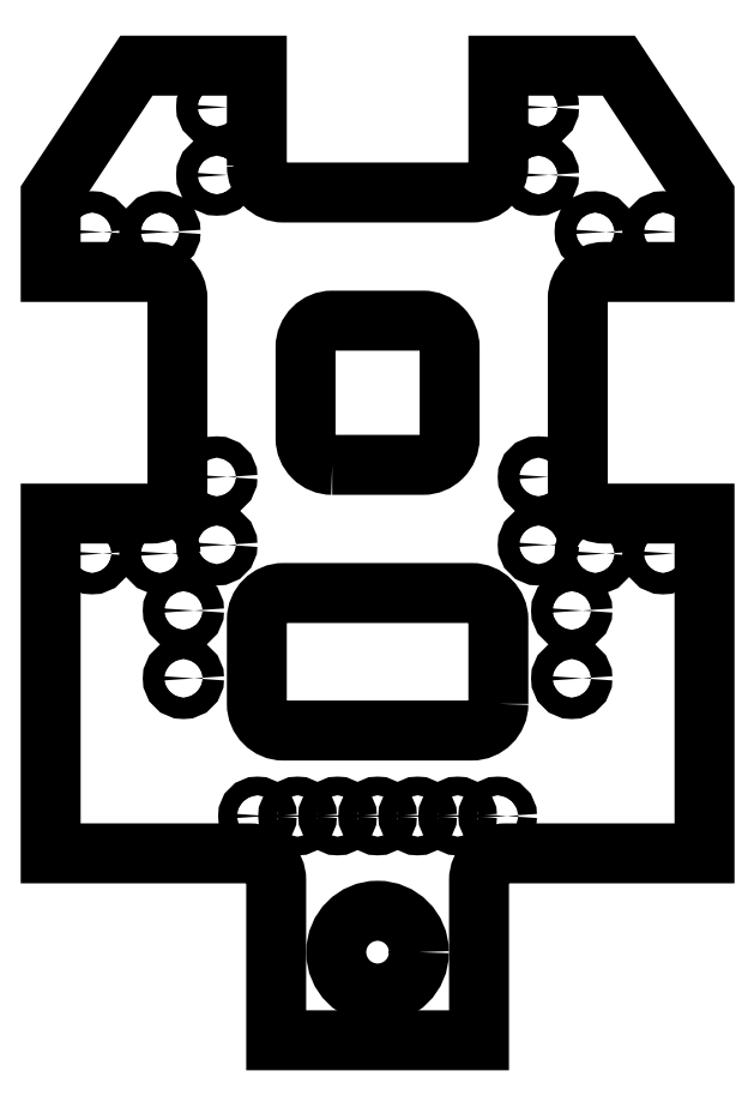
<metadata>
{"format":"dxf","ext":"dxf","renderer":"ezdxf+matplotlib","layout":"modelspace","background":"white","min_lineweight":24,"dpi":150}
</metadata>
<code>
0
SECTION
2
ENTITIES
0
CIRCLE
8
0
10
12.45
20
3.5
30
0
40
1.55
210
0
220
0
230
1
0
CIRCLE
8
0
10
6.425
20
21.3
30
0
40
0.4
210
-0
220
0
230
1
0
CIRCLE
8
0
10
6.425
20
18.76
30
0
40
0.4
210
-0
220
0
230
1
0
CIRCLE
8
0
10
20.6
20
18.43
30
0
40
0.4
210
0
220
0
230
1
0
CIRCLE
8
0
10
23.15
20
18.43
30
0
40
0.4
210
0
220
0
230
1
0
CIRCLE
8
0
10
19.72
20
16.3
30
0
40
0.4
210
0
220
0
230
1
0
CIRCLE
8
0
10
19.72
20
13.76
30
0
40
0.4
210
0
220
0
230
1
0
CIRCLE
8
0
10
4.295
20
30.48
30
0
40
0.4
210
-0
220
0
230
1
0
CIRCLE
8
0
10
1.755
20
30.48
30
0
40
0.4
210
-0
220
0
230
1
0
CIRCLE
8
0
10
6.425
20
35.15
30
0
40
0.4
210
-0
220
0
230
1
0
CIRCLE
8
0
10
6.425
20
32.61
30
0
40
0.4
210
-0
220
0
230
1
0
CIRCLE
8
0
10
18.48
20
32.61
30
0
40
0.4
210
-0
220
0
230
1
0
CIRCLE
8
0
10
18.48
20
35.15
30
0
40
0.4
210
-0
220
0
230
1
0
CIRCLE
8
0
10
4.295
20
18.43
30
0
40
0.4
210
0
220
0
230
1
0
CIRCLE
8
0
10
1.755
20
18.43
30
0
40
0.4
210
0
220
0
230
1
0
CIRCLE
8
0
10
5.175
20
16.3
30
0
40
0.4
210
-0
220
0
230
1
0
CIRCLE
8
0
10
5.175
20
13.76
30
0
40
0.4
210
-0
220
0
230
1
0
CIRCLE
8
0
10
20.61
20
30.48
30
0
40
0.4
210
-0
220
0
230
1
0
CIRCLE
8
0
10
23.15
20
30.48
30
0
40
0.4
210
-0
220
0
230
1
0
CIRCLE
8
0
10
18.47
20
21.3
30
0
40
0.4
210
0
220
0
230
1
0
CIRCLE
8
0
10
18.47
20
18.76
30
0
40
0.4
210
0
220
0
230
1
0
CIRCLE
8
0
10
9.45
20
8.6
30
0
40
0.35
210
0
220
0
230
1
0
CIRCLE
8
0
10
12.45
20
8.6
30
0
40
0.35
210
0
220
0
230
1
0
CIRCLE
8
0
10
15.45
20
8.6
30
0
40
0.35
210
0
220
0
230
1
0
CIRCLE
8
0
10
16.95
20
8.6
30
0
40
0.35
210
0
220
0
230
1
0
CIRCLE
8
0
10
13.95
20
8.6
30
0
40
0.35
210
0
220
0
230
1
0
CIRCLE
8
0
10
10.95
20
8.6
30
0
40
0.35
210
0
220
0
230
1
0
CIRCLE
8
0
10
7.95
20
8.6
30
0
40
0.35
210
0
220
0
230
1
0
LWPOLYLINE
8
0
90
8
70
1
43
0
10
10.75
20
21.75
42
-0.4142
10
9.75
20
22.75
10
9.75
20
26.15
42
-0.4142
10
10.75
20
27.15
10
14.15
20
27.15
42
-0.4142
10
15.15
20
26.15
10
15.15
20
22.75
42
-0.4142
10
14.15
20
21.75
0
LWPOLYLINE
8
0
90
8
70
1
43
0
10
16.97
20
12.8
42
-0.4142
10
15.97
20
11.8
10
8.925
20
11.8
42
-0.4142
10
7.925
20
12.8
10
7.925
20
15.95
42
-0.4142
10
8.925
20
16.95
10
15.97
20
16.95
42
-0.4142
10
16.97
20
15.95
0
LWPOLYLINE
8
0
90
30
70
1
43
0
10
7.925
20
32.95
10
7.925
20
36.7
10
3.413
20
36.7
10
0.2
20
31.84
10
0.2
20
28.98
10
3.95
20
28.98
42
-0.4142
10
4.95
20
27.98
10
4.95
20
20.93
42
-0.4142
10
3.95
20
19.93
10
0.2
20
19.93
10
0.2
20
7.2
10
7.65
20
7.2
42
-0.4142
10
8.65
20
6.2
10
8.65
20
0.2
10
16.25
20
0.2
10
16.25
20
6.2
42
-0.4142
10
17.25
20
7.2
10
24.7
20
7.2
10
24.7
20
19.93
10
20.95
20
19.93
42
-0.4142
10
19.95
20
20.93
10
19.95
20
27.98
42
-0.4142
10
20.95
20
28.98
10
24.7
20
28.98
10
24.7
20
31.84
10
21.49
20
36.7
10
16.98
20
36.7
10
16.98
20
32.95
42
-0.4142
10
15.98
20
31.95
10
8.925
20
31.95
42
-0.4142
0
ENDSEC
0
EOF

</code>
